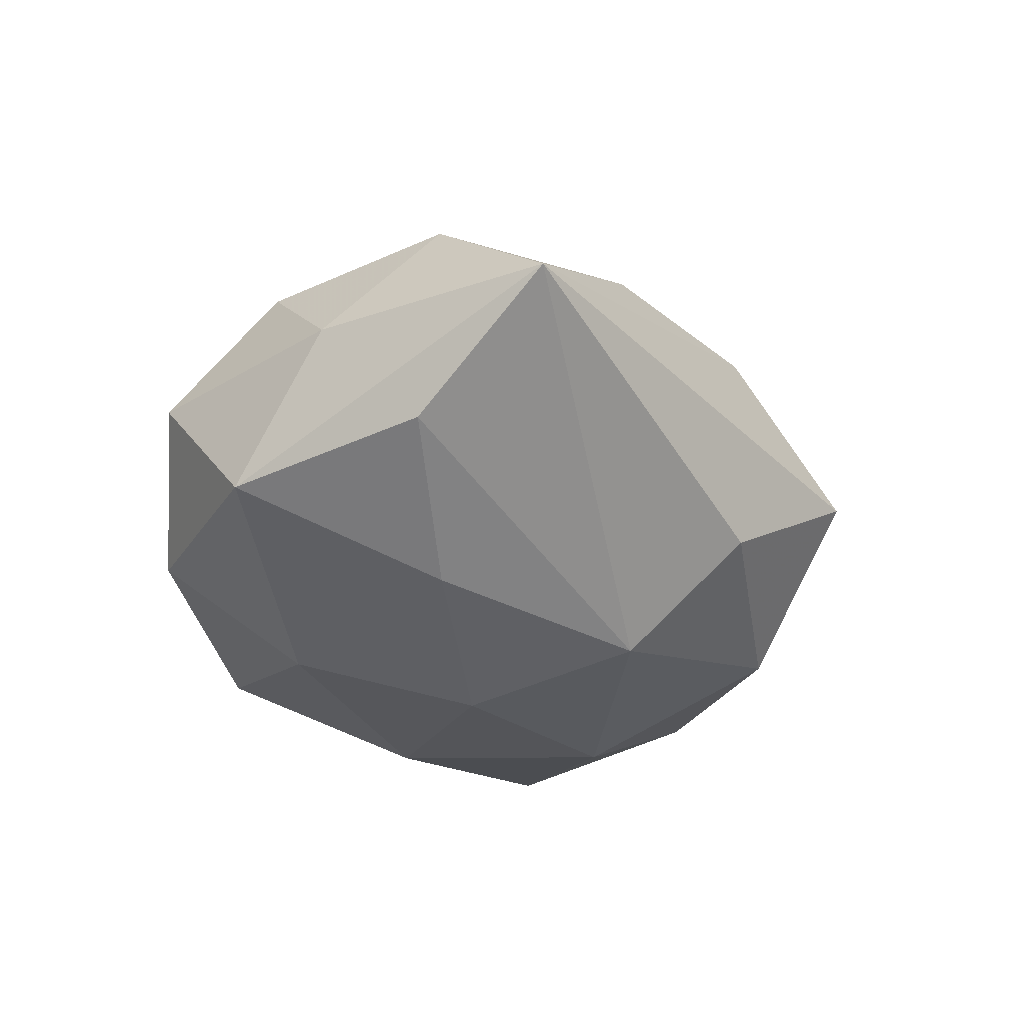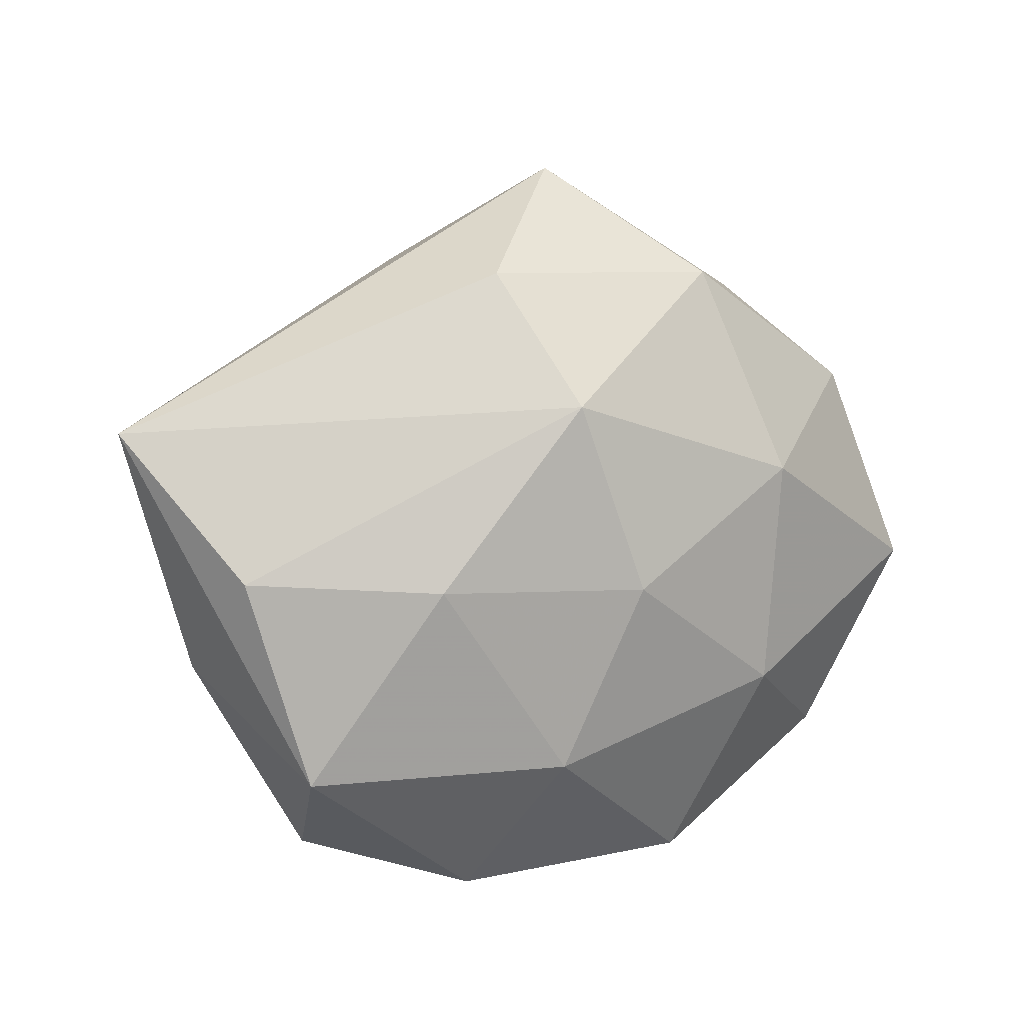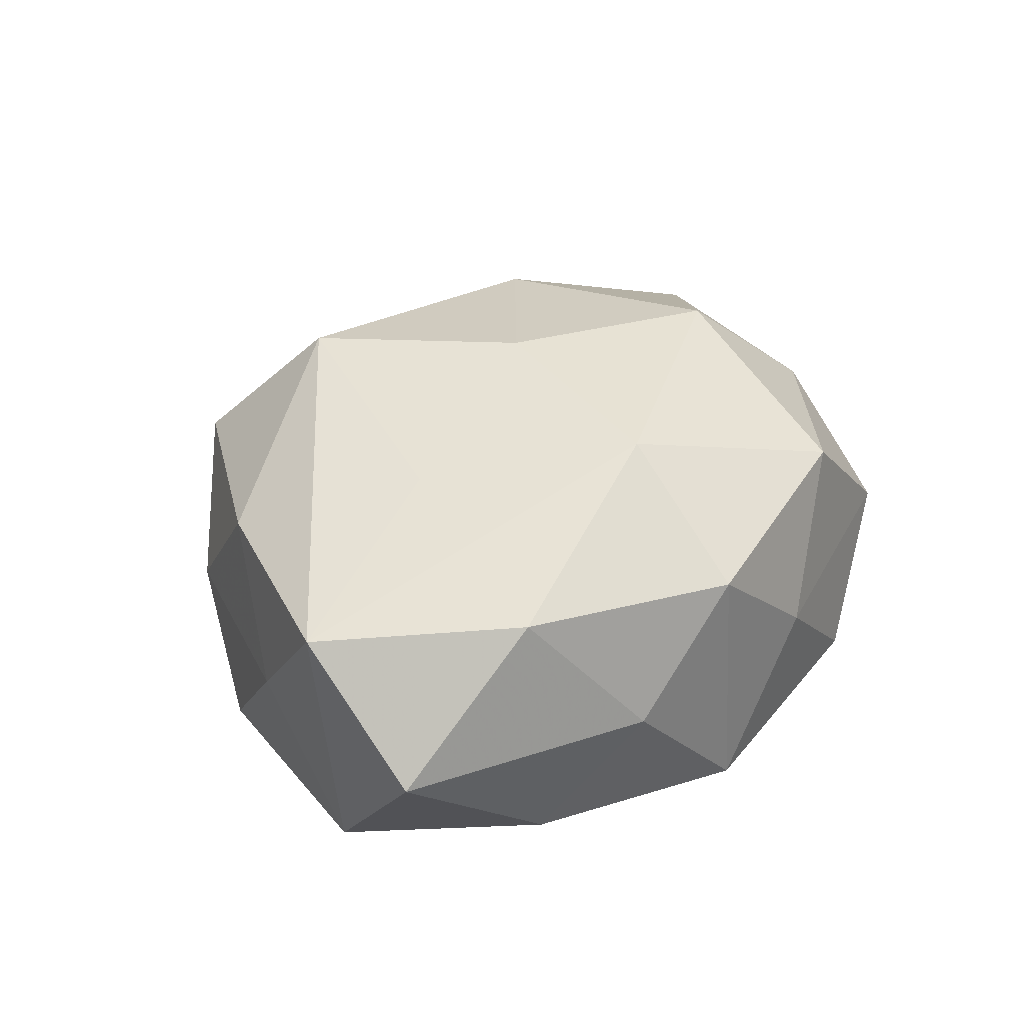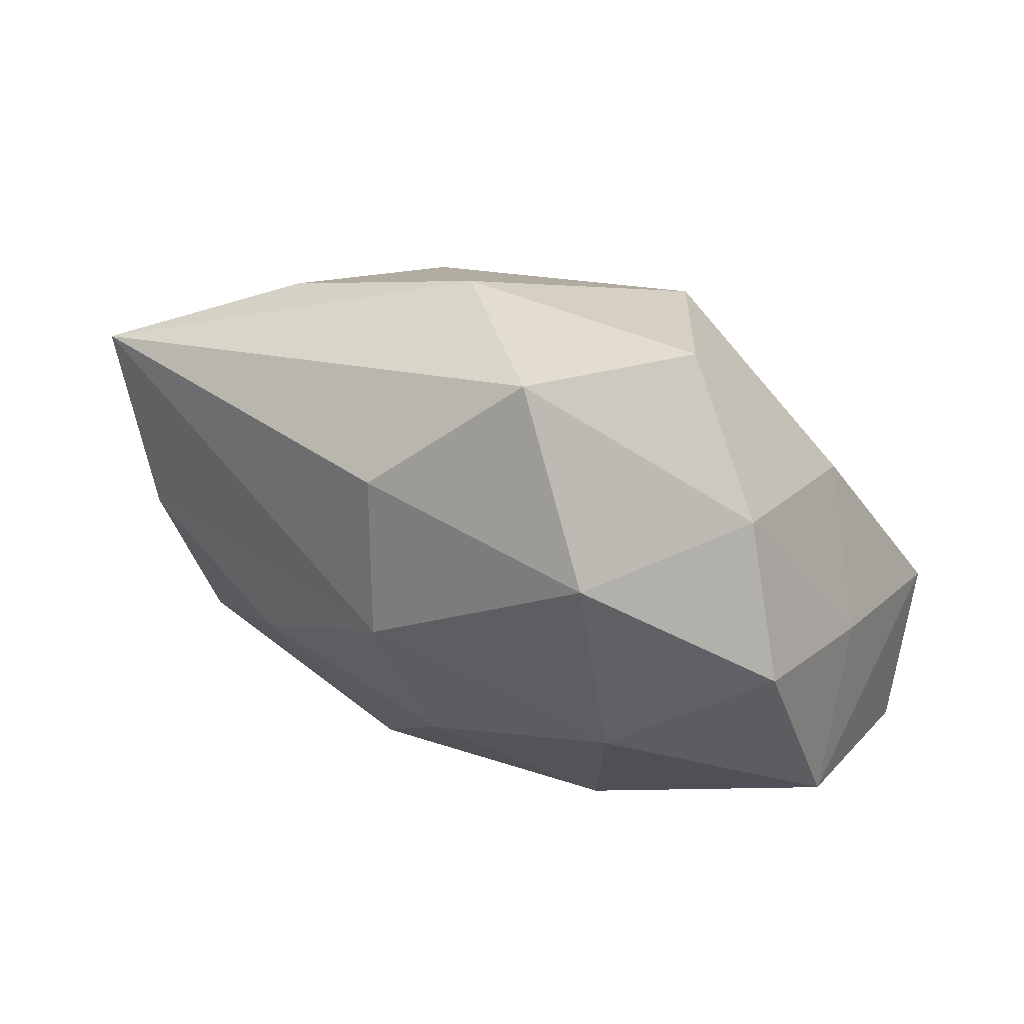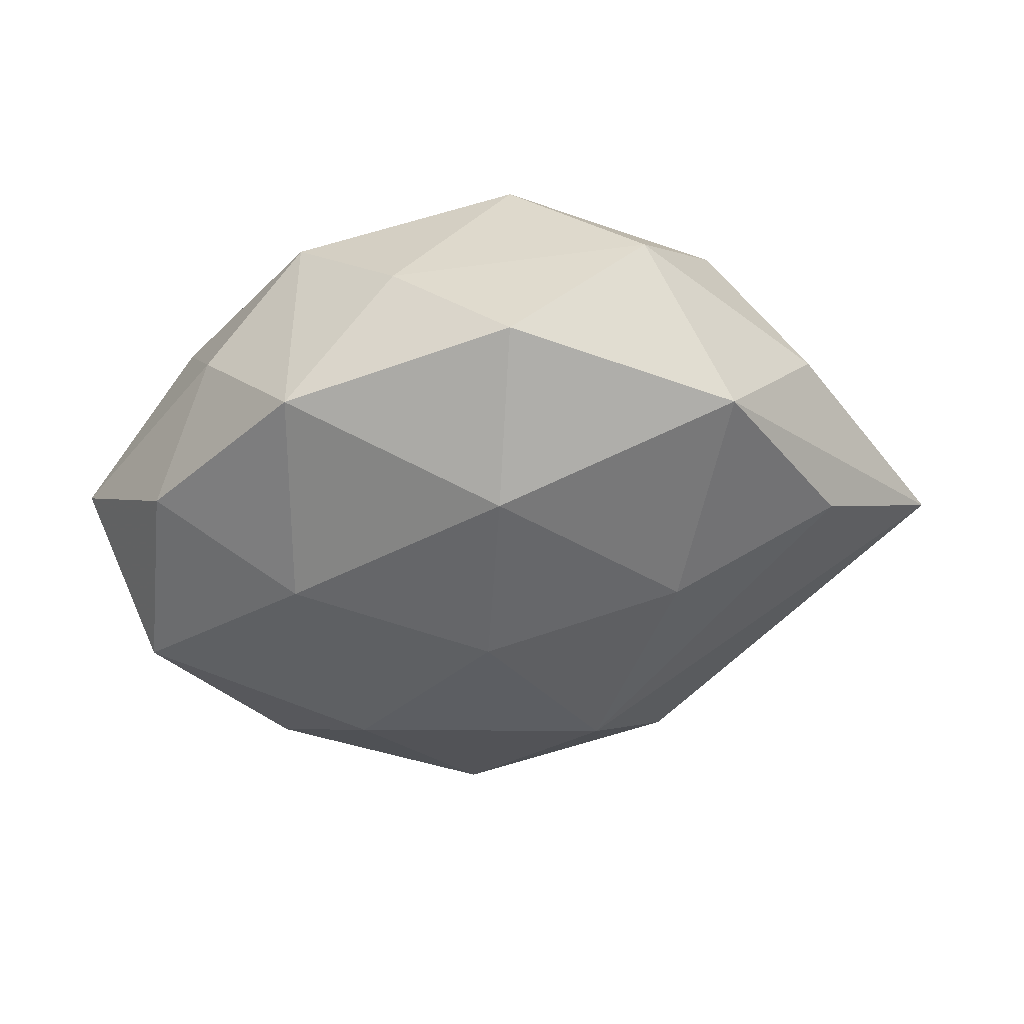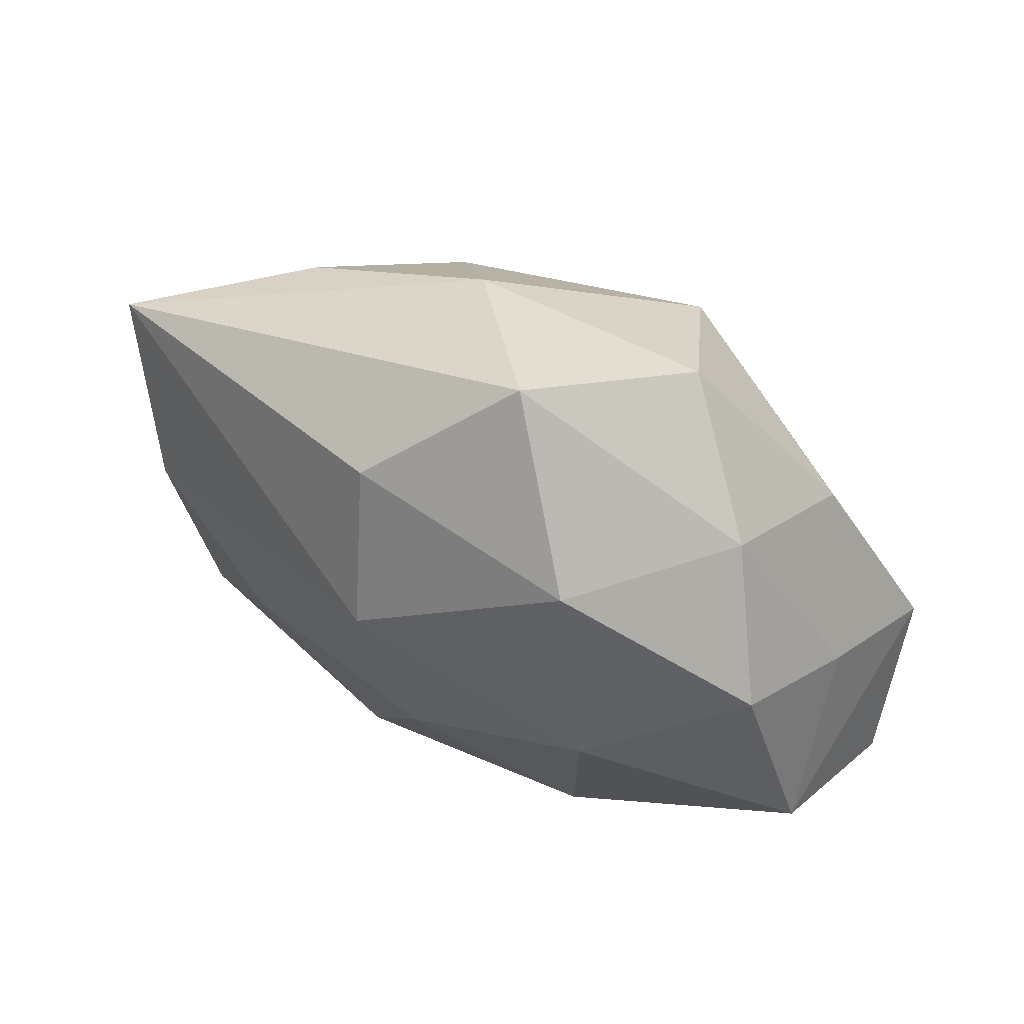
<metadata>
{"format":"obj","ext":"obj","renderer":"f3d","projection":"perspective","resolution":1024,"background":"white","views":[{"elev":-33.6,"azim":100.5,"up":"+Z"},{"elev":8.8,"azim":150.0,"up":"+Y"},{"elev":35.7,"azim":-57.1,"up":"+Z"},{"elev":66.2,"azim":-157.4,"up":"+Y"},{"elev":-43.4,"azim":18.4,"up":"+Z"},{"elev":66.7,"azim":-152.1,"up":"+Y"}]}
</metadata>
<code>
v 0.0189 -0.009664 0.02204
v -0.03079 0.01739 -0.01206
v -0.03829 -0.002102 -0.01386
v -0.01053 -0.03132 -0.01216
v 0.01076 0.02906 -0.01259
v 0.01743 0.01309 0.01971
v -0.02846 0.01725 0.01159
v 0.03598 0.002125 0.01213
v -0.008373 0.02143 0.02217
v -0.01318 0.03301 0.009832
v 0.03728 0.0007147 -0.01177
v 0.006751 0.0167 -0.02194
v 0.0206 -0.0003704 -0.01983
v -0.04249 -0.0133 0.000774
v 0.01014 0.02974 0.01066
v -0.01964 0.0005191 0.01826
v -0.006706 -0.01691 0.02158
v -0.01666 -0.01249 -0.01989
v -0.01168 0.02877 -0.01509
v -0.01744 0.009176 -0.02138
v -0.01105 -0.03022 0.01229
v -0.0007207 0.0391 -0.002416
v 0.007553 -0.0187 -0.02031
v 0.01312 -0.0322 -0.01048
v 0.02613 -0.02892 0.0007485
v -0.03582 0.00876 -0.0004379
v 0.03172 -0.01893 -0.01373
v 0.02864 0.01979 0.00877
v 0.01201 -0.02894 0.01441
v 0.0004599 -0.001294 -0.02323
v -0.0002876 0.001557 0.02398
v -0.04027 -0.0006034 0.01189
v -0.02375 0.02666 -0.001501
v -0.02202 -0.02739 0.00125
v 0.02997 -0.01666 0.01083
v -0.02932 -0.01853 0.01415
v 0.03814 -0.009108 -0.0004121
v -0.02973 -0.02051 -0.01004
v 0.04557 0.01438 -0.001706
v 0.0007859 -0.03262 0.001244
f 12 39 11
f 39 27 11
f 24 27 25
f 5 39 12
f 5 22 39
f 10 22 33
f 19 5 12
f 22 5 19
f 2 33 19
f 19 33 22
f 26 33 2
f 37 35 25
f 25 27 37
f 37 27 39
f 8 37 39
f 35 37 8
f 35 8 1
f 1 8 6
f 4 21 34
f 17 32 36
f 36 21 17
f 36 32 14
f 14 34 36
f 36 34 21
f 20 19 12
f 2 19 20
f 38 18 4
f 38 34 14
f 4 34 38
f 12 11 13
f 13 11 27
f 40 21 4
f 4 24 40
f 40 24 25
f 27 24 23
f 23 13 27
f 4 18 23
f 23 24 4
f 10 33 7
f 7 9 10
f 32 9 7
f 7 26 32
f 33 26 7
f 16 32 17
f 17 9 16
f 16 9 32
f 15 9 6
f 39 22 15
f 15 22 10
f 10 9 15
f 17 21 29
f 29 1 17
f 29 40 25
f 21 40 29
f 25 35 29
f 35 1 29
f 6 9 31
f 31 1 6
f 31 9 17
f 17 1 31
f 3 20 18
f 18 38 3
f 2 20 3
f 3 38 14
f 3 26 2
f 14 32 3
f 32 26 3
f 18 20 30
f 30 23 18
f 30 20 12
f 12 13 30
f 13 23 30
f 39 15 28
f 28 15 6
f 28 8 39
f 6 8 28

</code>
